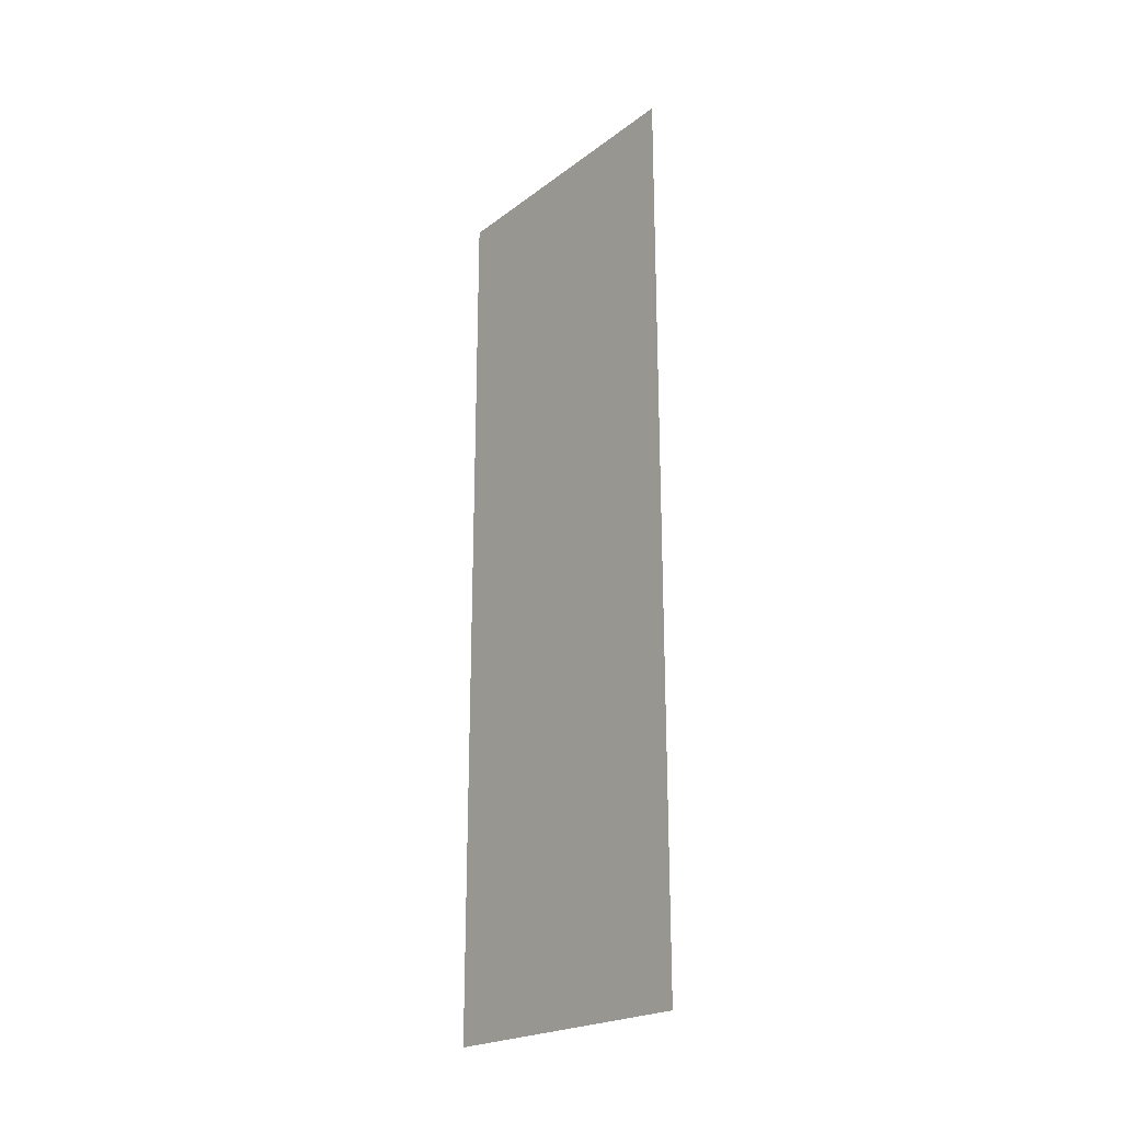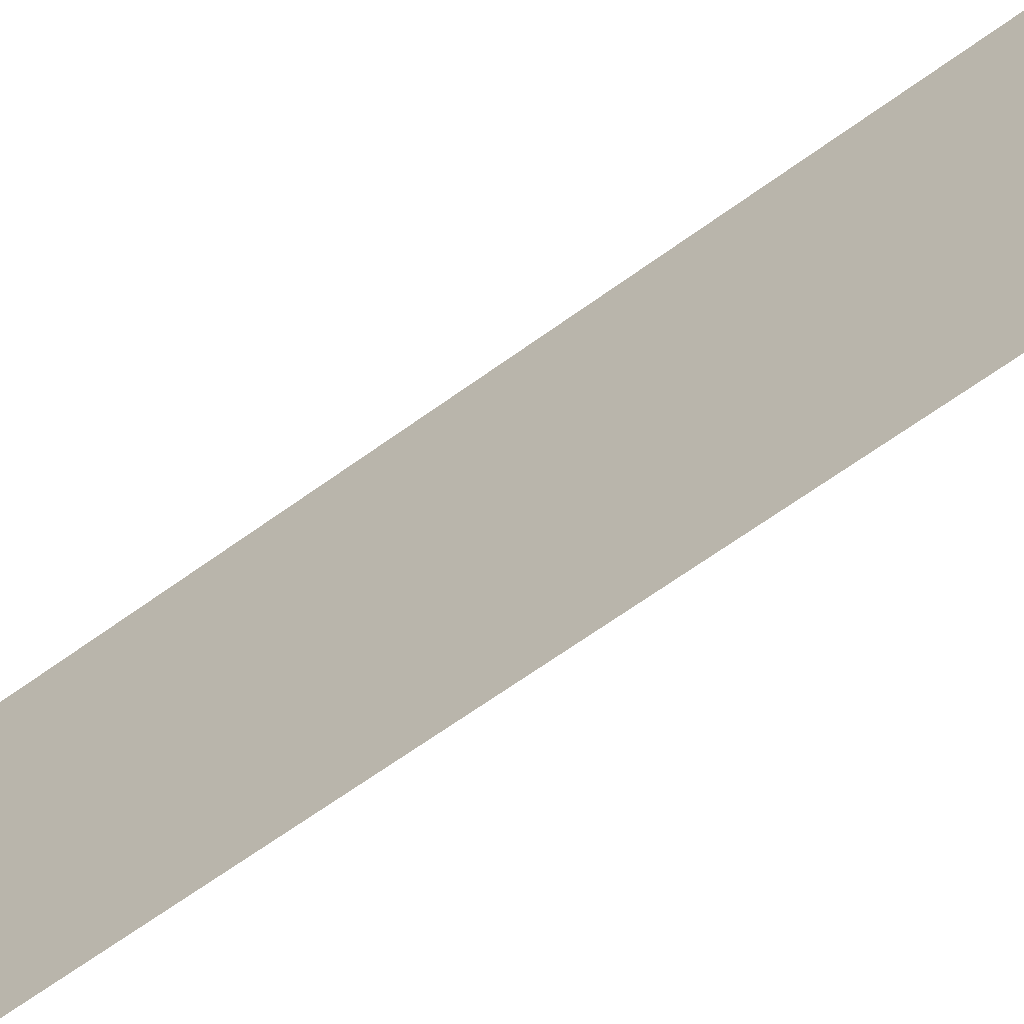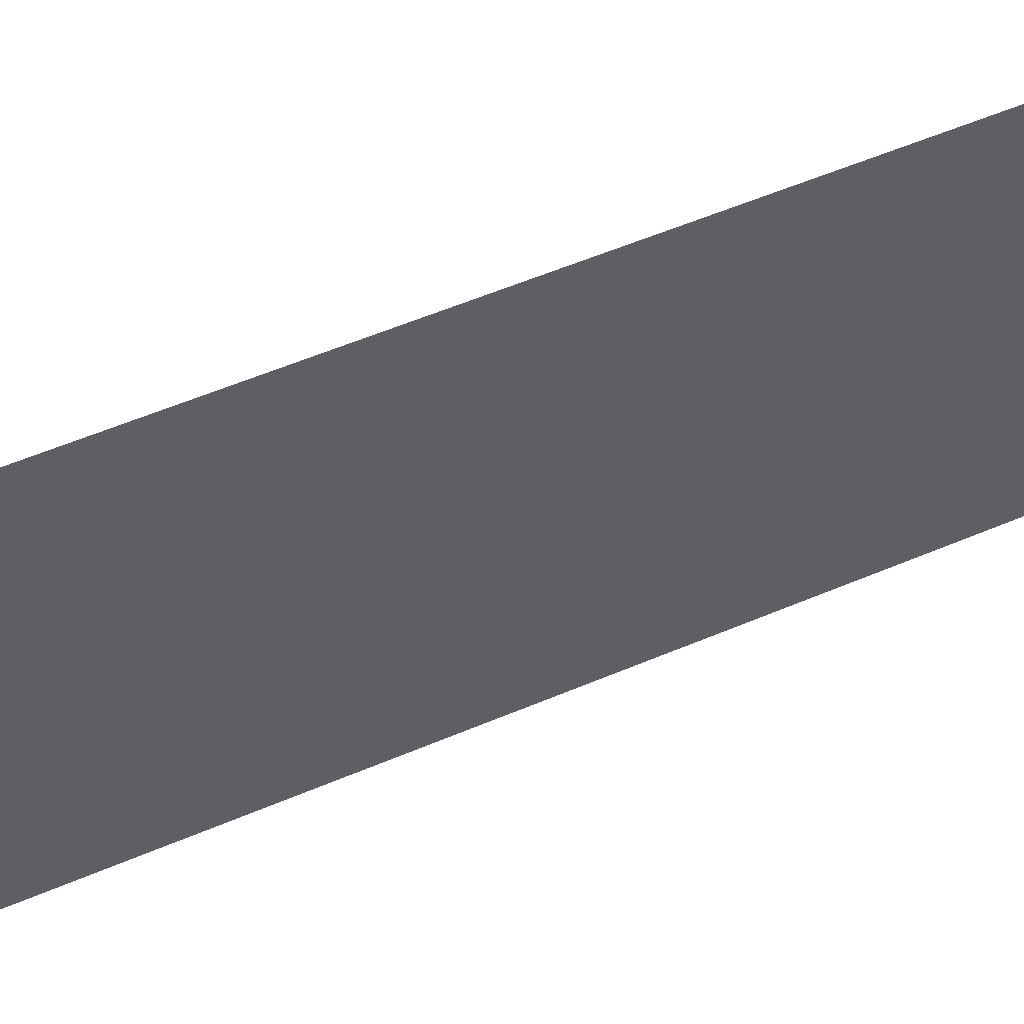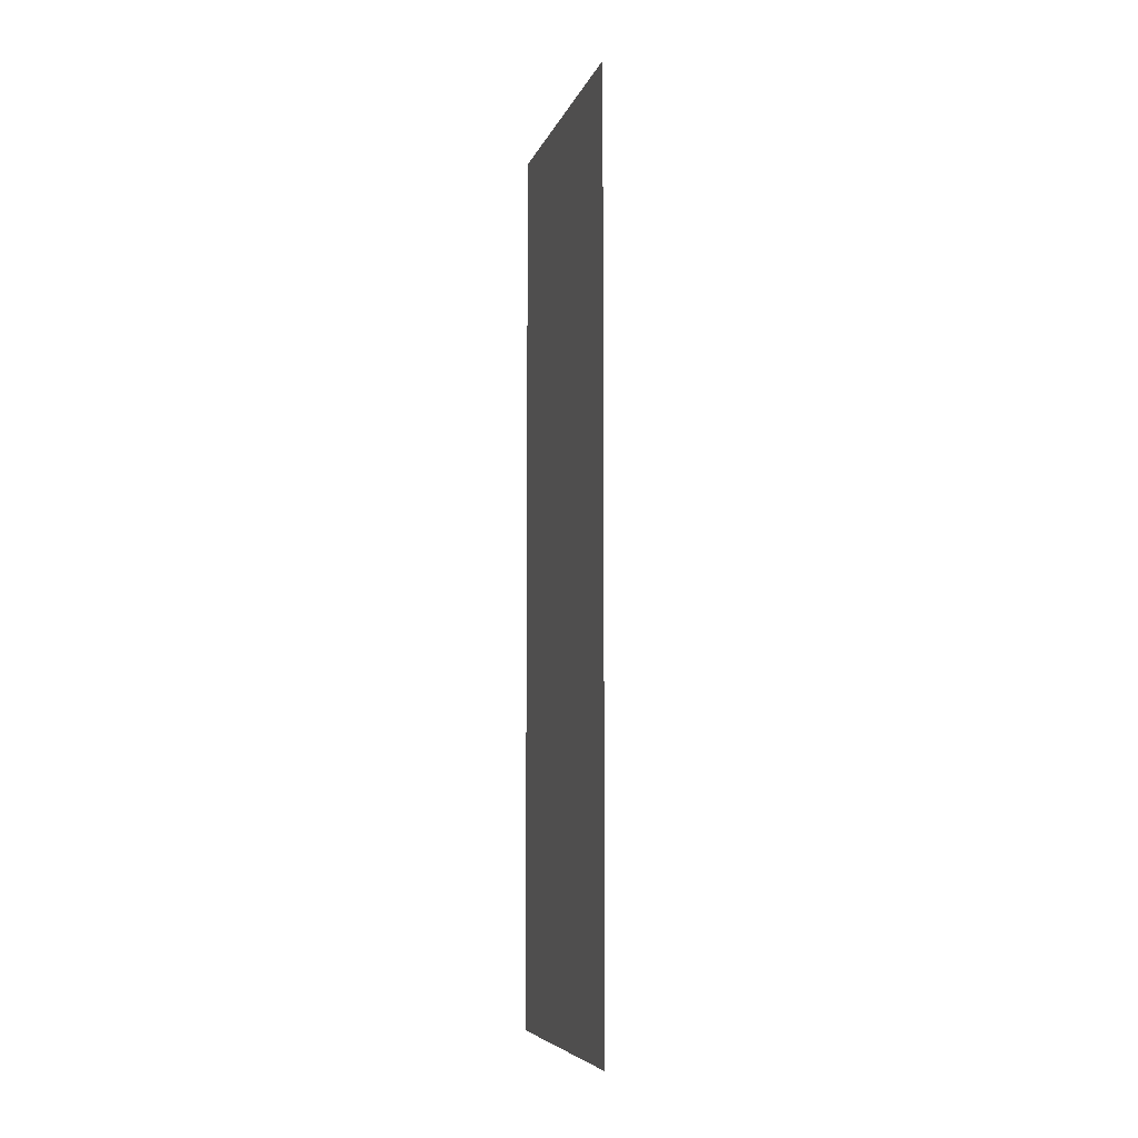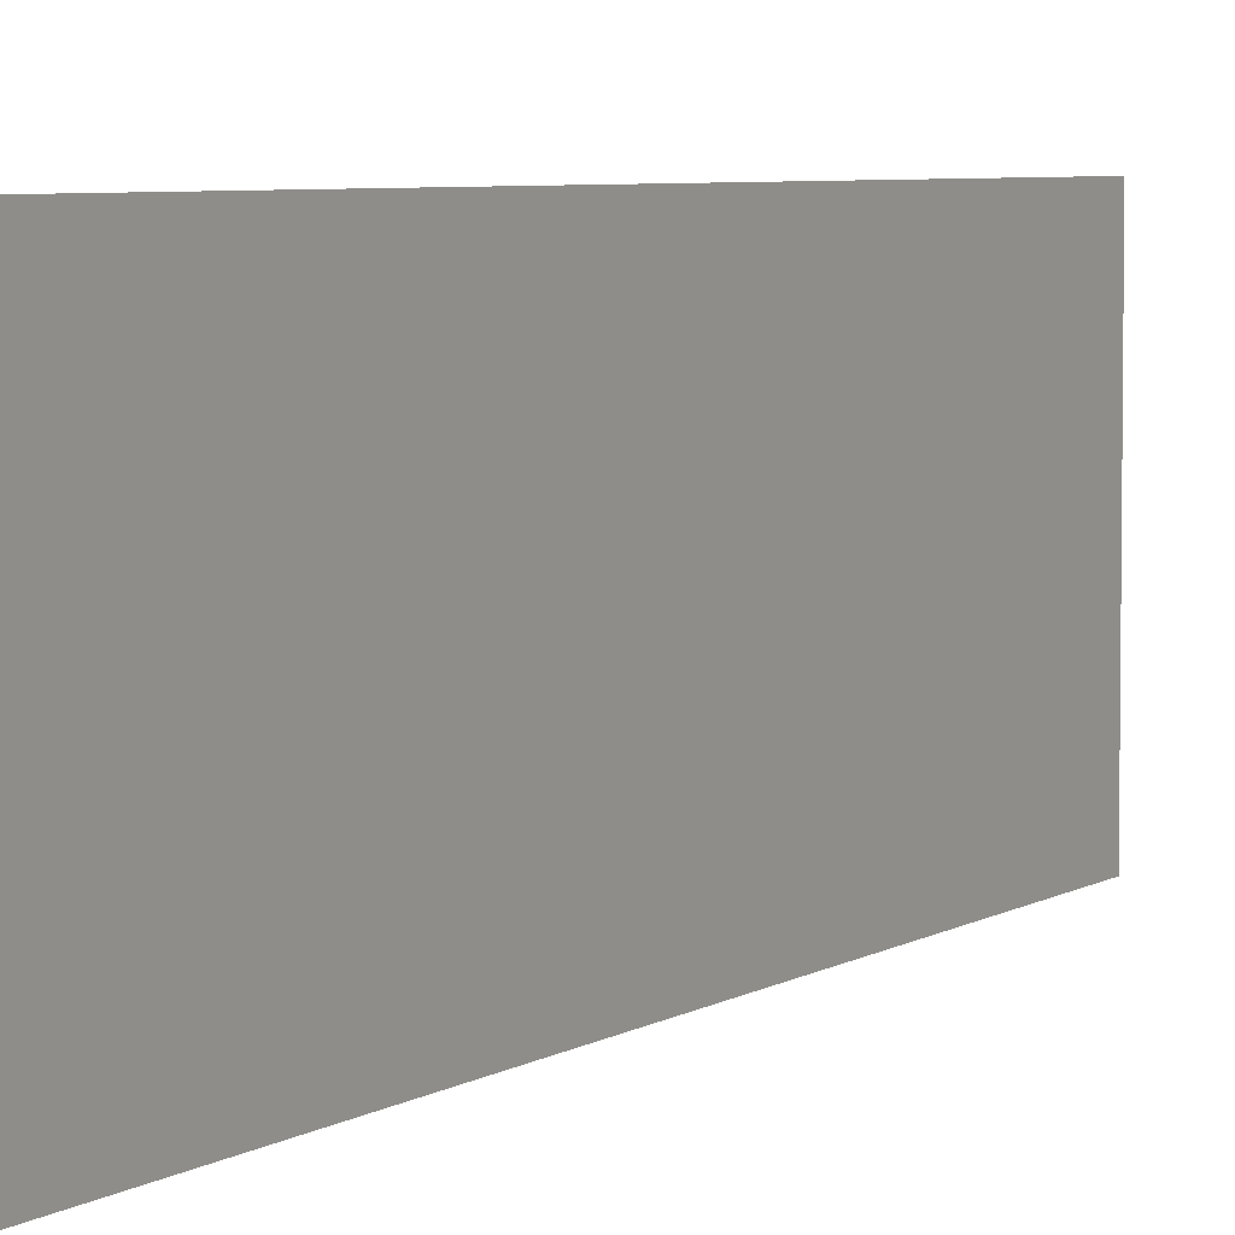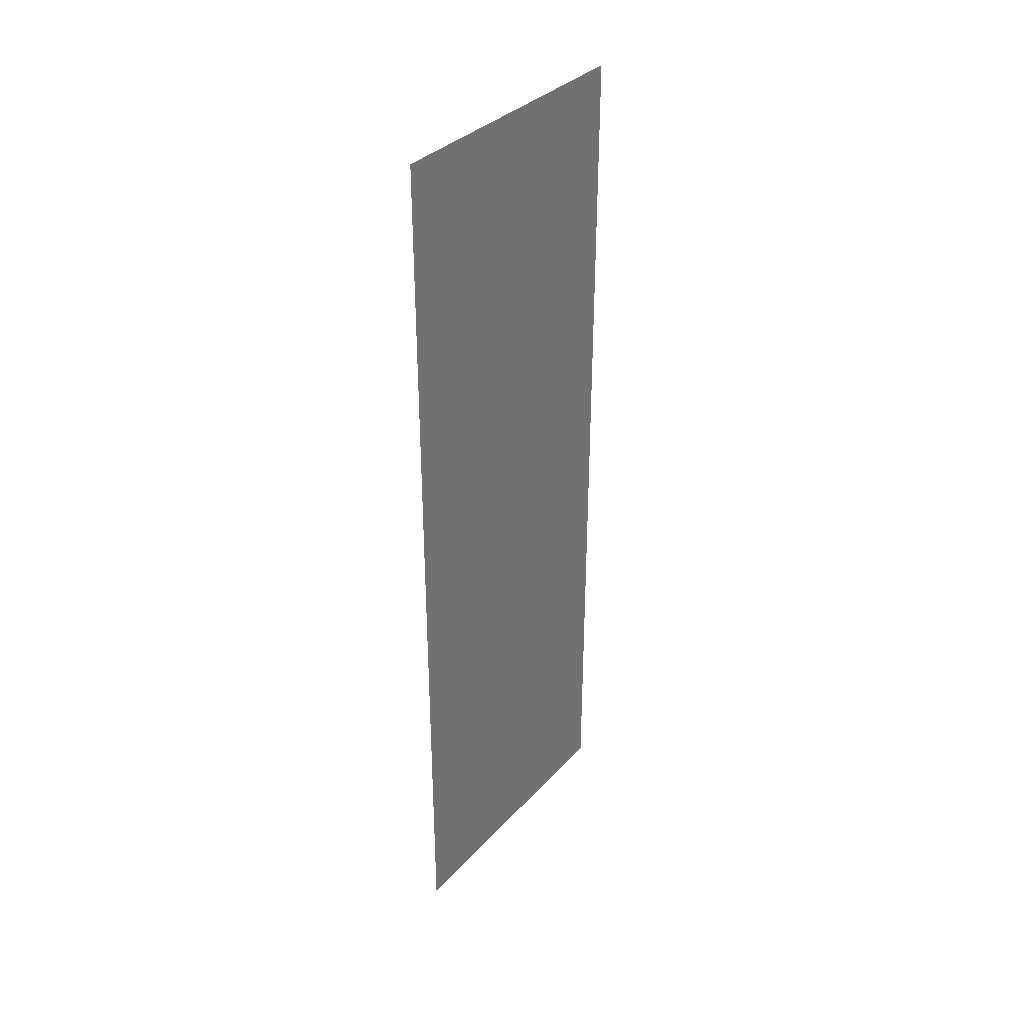
<metadata>
{"format":"obj","ext":"obj","renderer":"f3d","projection":"perspective","resolution":1024,"background":"white","views":[{"elev":-22.9,"azim":-38.5,"up":"+Z"},{"elev":-62.6,"azim":126.5,"up":"+Y"},{"elev":51.2,"azim":-115.4,"up":"+Y"},{"elev":-6.7,"azim":-14.2,"up":"+Z"},{"elev":5.1,"azim":27.9,"up":"+Y"},{"elev":34.7,"azim":35.7,"up":"+Z"}]}
</metadata>
<code>
o 7937
v 2224 1882 22.8
v 2224 1882 22.8
v 2224 1882 22.77
v 2224 1882 22.77
v 2224 1882 22.77
v 2224 1882 22.77
v 2224 1882 22.77
v 2224 1882 22.8
v 2224 1882 22.8
v 2224 1882 22.8
f 1 2 3
f 2 4 5
f 6 7 8
f 7 9 10

</code>
